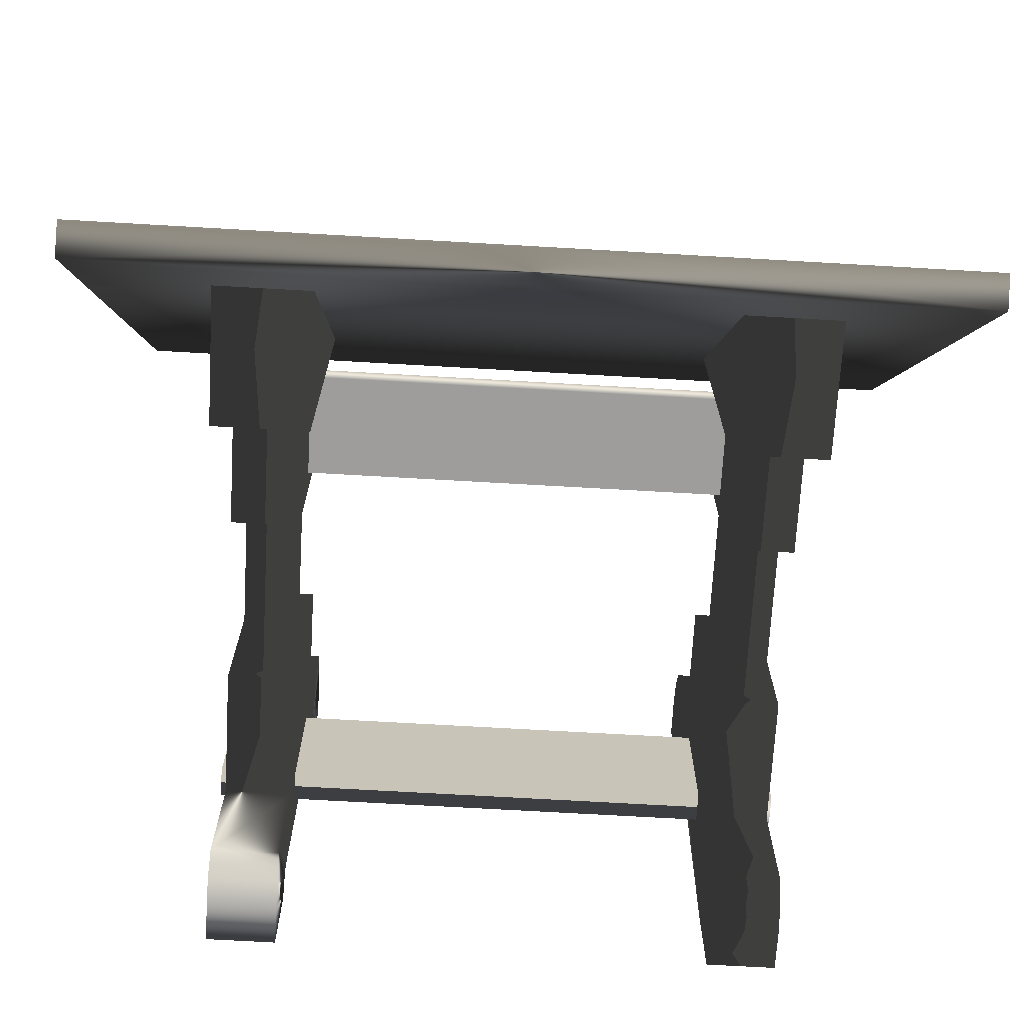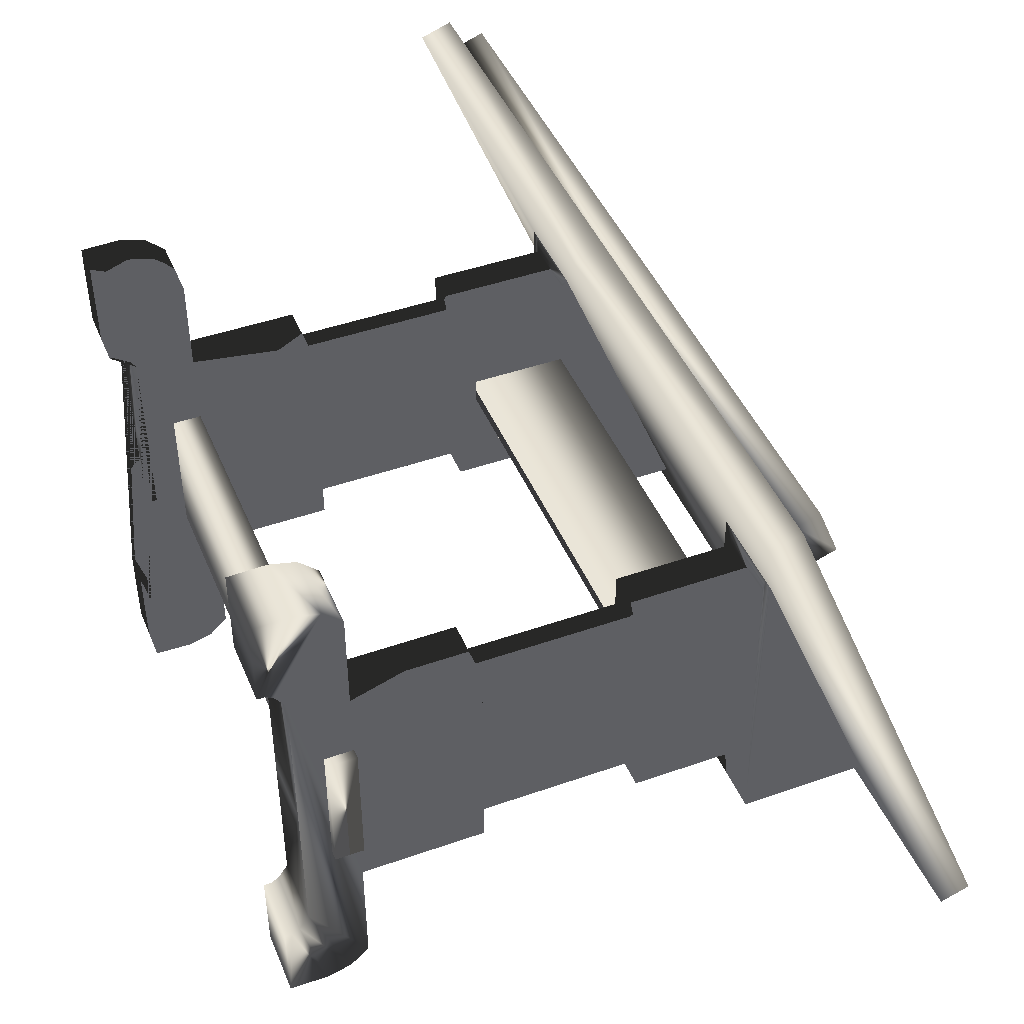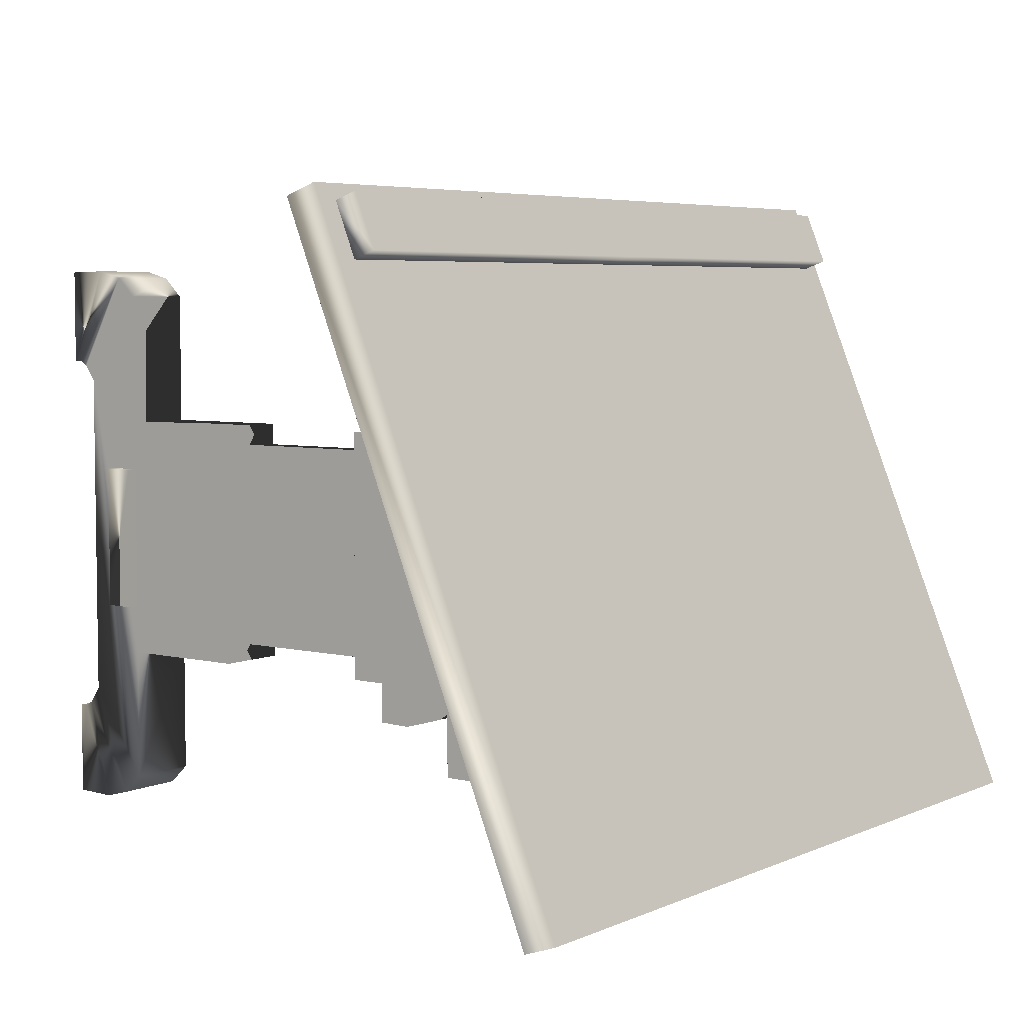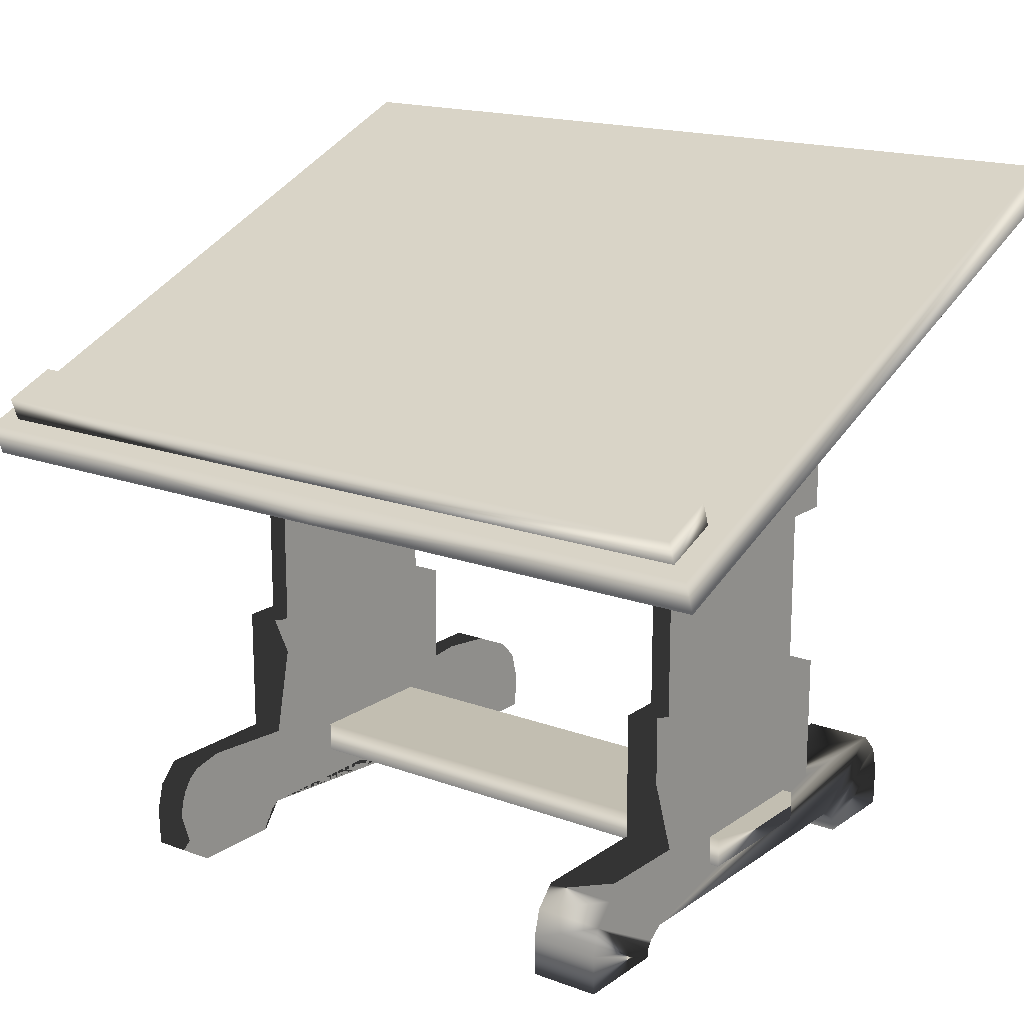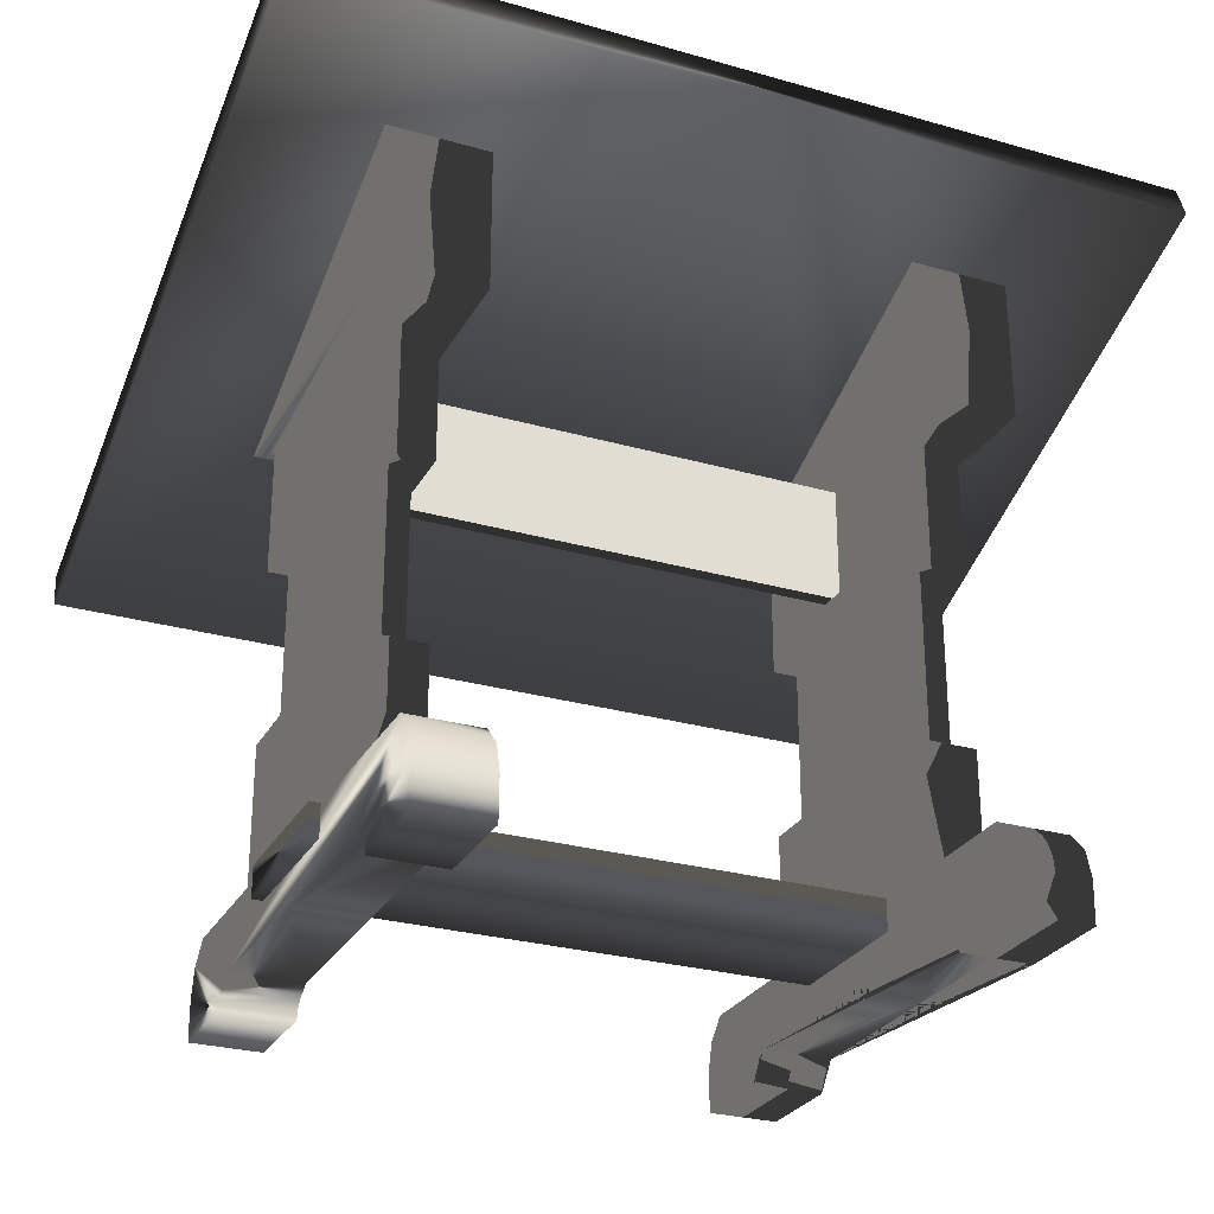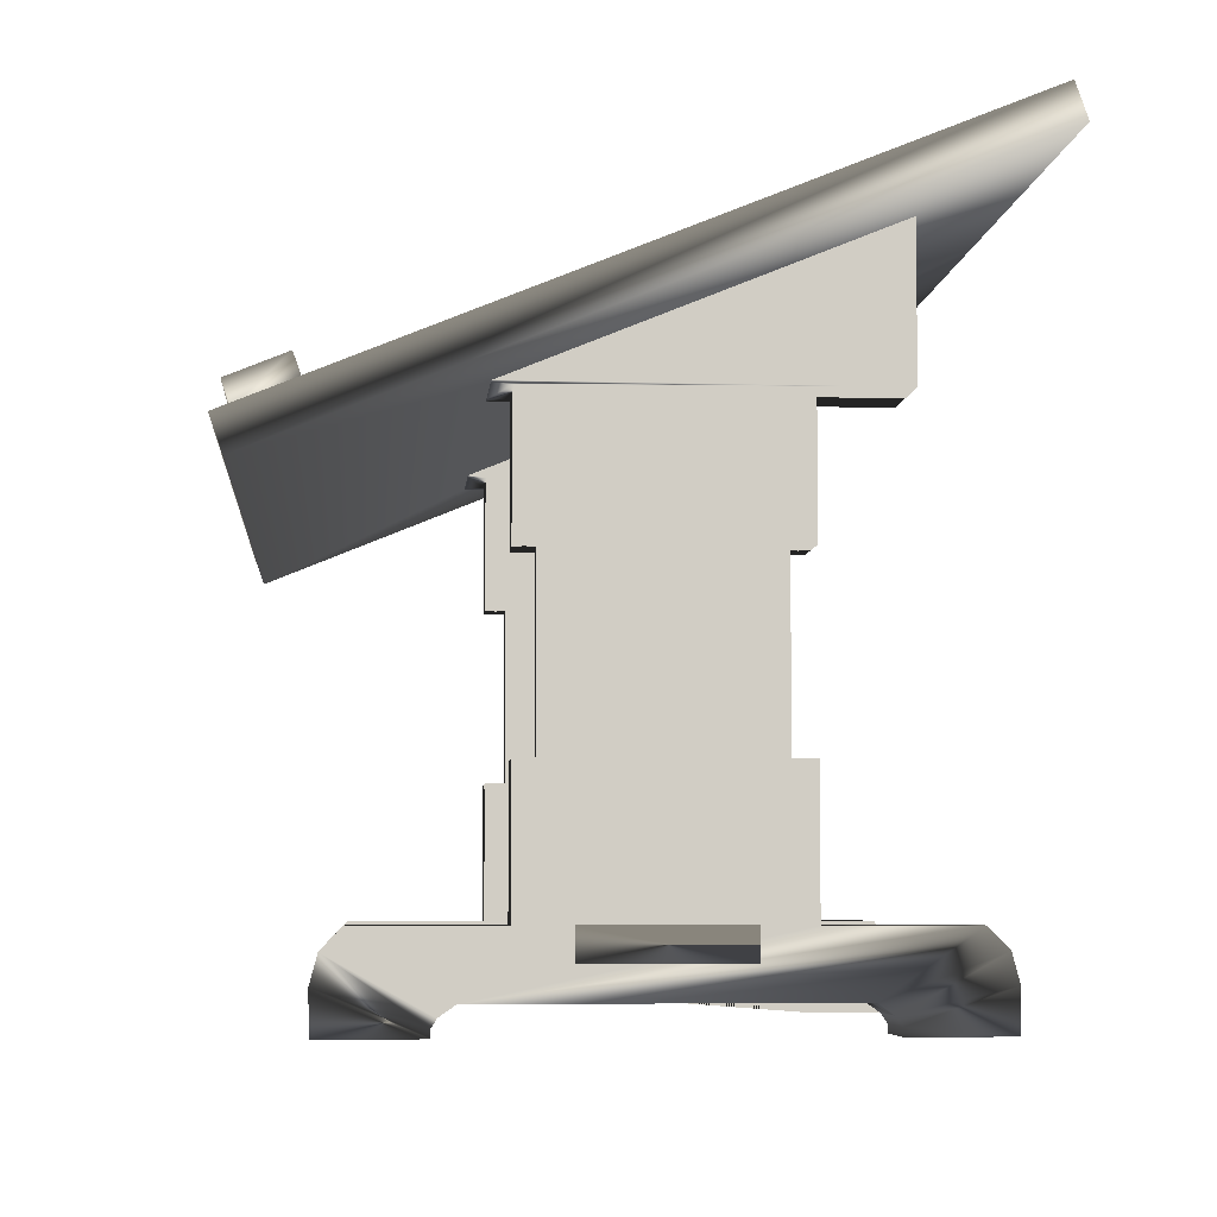
<metadata>
{"format":"obj","ext":"obj","renderer":"f3d","projection":"perspective","resolution":1024,"background":"white","views":[{"elev":-70.6,"azim":176.7,"up":"+Z"},{"elev":45.0,"azim":67.9,"up":"+Z"},{"elev":5.2,"azim":126.8,"up":"+Z"},{"elev":17.1,"azim":36.5,"up":"+Y"},{"elev":-27.5,"azim":156.3,"up":"+Y"},{"elev":-5.9,"azim":85.1,"up":"+Y"}]}
</metadata>
<code>
v  105.4 94.85 -90.85
v  50 94.85 -90.85
v  50 60.26 -6.13
v  105.4 60.26 -6.13
v  -5.432 94.85 -90.85
v  -5.432 60.26 -6.13
v  12.86 50.39 -67.76
v  12.86 50.39 -36.34
v  12.86 66.73 -36.34
v  12.86 66.73 -67.76
v  14.64 50.39 -38.94
v  14.64 50.39 -65.16
v  14.64 28.38 -65.16
v  14.64 28.38 -38.94
v  12.86 28.38 -36.34
v  12.86 28.38 -67.76
v  12.86 11.31 -67.76
v  12.86 11.31 -36.34
v  12.86 3.469 -30.78
v  12.86 2.095 -28.81
v  12.86 1.01 -28.14
v  12.86 0 -28.14
v  12.86 0 -16.03
v  12.86 5.168 -15.89
v  12.86 8.711 -16.84
v  12.86 11.31 -19.34
v  12.86 11.31 -84.96
v  12.86 8.711 -87.46
v  12.86 5.168 -88.41
v  12.86 1e-05 -88.27
v  12.86 1e-05 -76.17
v  12.86 1.01 -76.17
v  12.86 2.095 -75.49
v  12.86 3.469 -73.53
v  11.02 66.73 -33.86
v  11.02 84.77 -78.03
v  11.02 66.73 -78.03
v  21.79 50.39 -67.76
v  21.79 66.73 -67.76
v  21.79 66.73 -36.34
v  21.79 50.39 -36.34
v  20.01 50.39 -38.94
v  20.01 28.38 -38.94
v  20.01 28.38 -65.16
v  20.01 50.39 -65.16
v  21.79 28.38 -36.34
v  21.79 11.31 -36.34
v  21.79 11.31 -67.76
v  21.79 28.38 -67.76
v  21.79 3.469 -30.78
v  21.79 3.469 -73.53
v  21.79 2.095 -75.49
v  21.79 1.01 -76.17
v  21.79 1e-05 -76.17
v  21.79 1e-05 -88.27
v  21.79 5.168 -88.41
v  21.79 8.711 -87.46
v  21.79 11.31 -84.96
v  21.79 11.31 -19.34
v  21.79 8.711 -16.84
v  21.79 5.168 -15.89
v  21.79 0 -16.03
v  21.79 0 -28.14
v  21.79 1.01 -28.14
v  21.79 2.095 -28.81
v  23.63 66.73 -33.86
v  23.63 66.73 -78.03
v  23.63 84.77 -78.03
v  12.86 3.469 -52.15
v  21.79 3.469 -52.15
v  21.79 11.37 -42.68
v  50 11.37 -42.68
v  50 11.37 -61.42
v  21.79 11.37 -61.42
v  21.79 7.463 -42.68
v  50 7.463 -42.68
v  21.79 7.463 -61.42
v  50 7.463 -61.42
v  21.79 66.73 -53.88
v  50 66.73 -53.88
v  50 53.15 -53.88
v  21.79 53.15 -53.88
v  21.79 66.73 -50.22
v  50 66.73 -50.22
v  21.79 53.15 -50.22
v  50 53.15 -50.22
v  -5.432 56.03 -7.641
v  50 56.03 -7.641
v  -5.432 90.62 -92.36
v  -2.552 66.88 -14.01
v  -2.552 64.06 -7.121
v  50 64.06 -7.121
v  50 66.88 -14.01
v  -2.552 63.91 -15.07
v  50 63.91 -15.07
v  -2.552 61.1 -8.178
v  50 90.62 -92.36
v  50 61.1 -8.178
v  12.41 66.73 -33.86
v  22.23 66.73 -33.86
v  87.14 50.39 -67.76
v  87.14 66.73 -67.76
v  87.14 66.73 -36.34
v  87.14 50.39 -36.34
v  85.36 50.39 -38.94
v  85.36 28.38 -38.94
v  85.36 28.38 -65.16
v  85.36 50.39 -65.16
v  87.14 28.38 -36.34
v  87.14 11.31 -36.34
v  87.14 11.31 -67.76
v  87.14 28.38 -67.76
v  87.14 3.469 -30.78
v  87.14 11.31 -19.34
v  87.14 8.711 -16.84
v  87.14 2.095 -28.81
v  88.98 66.73 -33.86
v  88.98 66.73 -78.03
v  88.98 84.77 -78.03
v  78.21 50.39 -67.76
v  78.21 50.39 -36.34
v  78.21 66.73 -36.34
v  78.21 66.73 -67.76
v  79.99 50.39 -38.94
v  79.99 50.39 -65.16
v  79.99 28.38 -65.16
v  79.99 28.38 -38.94
v  78.21 28.38 -36.34
v  78.21 28.38 -67.76
v  78.21 11.31 -67.76
v  78.21 11.31 -36.34
v  78.21 3.469 -30.78
v  78.21 11.31 -19.34
v  78.21 11.31 -84.96
v  78.21 3.469 -73.53
v  76.37 66.73 -33.86
v  76.37 84.77 -78.03
v  76.37 66.73 -78.03
v  78.21 3.469 -52.15
v  87.14 3.469 -52.15
v  78.21 2.095 -28.81
v  87.14 1.01 -28.14
v  78.21 1.01 -28.14
v  87.14 0 -28.14
v  78.21 0 -28.14
v  87.14 0 -16.03
v  78.21 0 -16.03
v  87.14 5.168 -15.89
v  78.21 5.168 -15.89
v  78.21 8.711 -16.84
v  78.21 11.37 -42.68
v  78.21 11.37 -61.42
v  78.21 7.463 -42.68
v  78.21 7.463 -61.42
v  78.21 66.73 -53.88
v  78.21 53.15 -53.88
v  78.21 66.73 -50.22
v  78.21 53.15 -50.22
v  105.4 56.03 -7.641
v  105.4 90.62 -92.36
v  102.6 66.88 -14.01
v  102.6 64.06 -7.121
v  102.6 63.91 -15.07
v  102.6 61.1 -8.178
v  87.59 66.73 -33.86
v  77.77 66.73 -33.86
v  87.14 3.469 -73.53
v  78.21 2.095 -75.49
v  87.14 2.095 -75.49
v  78.21 1.01 -76.17
v  87.14 1.01 -76.17
v  78.21 1e-05 -76.17
v  87.14 1e-05 -76.17
v  78.21 1e-05 -88.27
v  87.14 1e-05 -88.27
v  78.21 5.168 -88.41
v  87.14 5.168 -88.41
v  78.21 8.711 -87.46
v  87.14 8.711 -87.46
v  87.14 11.31 -84.96
v  88.46 11.37 -42.68
v  88.46 11.37 -61.42
v  87.14 11.37 -61.42
v  87.14 11.37 -42.68
v  87.14 7.463 -42.68
v  88.46 7.463 -42.68
v  87.14 7.463 -61.42
v  88.46 7.463 -61.42
v  11.54 11.37 -61.42
v  11.54 11.37 -42.68
v  12.86 11.37 -42.68
v  12.86 11.37 -61.42
v  12.86 7.463 -61.42
v  11.54 7.463 -61.42
v  12.86 7.463 -42.68
v  11.54 7.463 -42.68
g base
f 3 4 1
f 1 2 3
f 3 2 5
f 5 6 3
f 9 10 7
f 7 8 9
f 13 14 11
f 11 12 13
f 17 18 15
f 15 16 17
f 19 20 21
f 19 21 22
f 19 22 23
f 19 23 24
f 19 24 25
f 19 25 26
f 19 26 18
f 19 18 17
f 19 17 27
f 19 27 28
f 19 28 29
f 19 29 30
f 19 30 31
f 19 31 32
f 19 32 33
f 19 33 34
f 35 36 37
f 40 41 38
f 38 39 40
f 44 45 42
f 42 43 44
f 48 49 46
f 46 47 48
f 50 51 52
f 50 52 53
f 50 53 54
f 50 54 55
f 50 55 56
f 50 56 57
f 50 57 58
f 50 58 48
f 50 48 47
f 50 47 59
f 50 59 60
f 50 60 61
f 50 61 62
f 50 62 63
f 50 63 64
f 50 64 65
f 66 67 68
f 8 41 40
f 40 9 8
f 14 43 42
f 42 11 14
f 18 47 46
f 46 15 18
f 69 70 50
f 50 19 69
f 20 19 50
f 50 65 20
f 21 20 65
f 65 64 21
f 22 21 64
f 64 63 22
f 23 22 63
f 63 62 23
f 24 23 62
f 62 61 24
f 25 24 61
f 61 60 25
f 26 25 60
f 60 59 26
f 26 59 47
f 47 18 26
f 73 74 71
f 71 72 73
f 76 72 71
f 71 75 76
f 78 76 75
f 75 77 78
f 77 74 73
f 73 78 77
f 81 82 79
f 79 80 81
f 84 80 79
f 79 83 84
f 86 84 83
f 83 85 86
f 85 82 81
f 81 86 85
f 88 3 6
f 6 87 88
f 87 6 5
f 5 89 87
f 92 93 90
f 90 91 92
f 93 95 94
f 94 90 93
f 90 94 96
f 96 91 90
f 87 89 97
f 97 88 87
f 89 5 2
f 2 97 89
f 91 96 98
f 98 92 91
f 46 43 14
f 14 15 46
f 49 44 43
f 43 46 49
f 16 13 44
f 44 49 16
f 15 14 13
f 13 16 15
f 42 41 8
f 8 11 42
f 45 38 41
f 41 42 45
f 12 7 38
f 38 45 12
f 11 8 7
f 7 12 11
f 10 37 67
f 67 39 10
f 37 10 9
f 37 9 99
f 37 99 35
f 67 37 36
f 36 68 67
f 9 40 100
f 100 99 9
f 66 100 40
f 66 40 39
f 66 39 67
f 7 10 39
f 39 38 7
f 13 12 45
f 45 44 13
f 17 16 49
f 49 48 17
f 69 34 51
f 51 70 69
f 33 52 51
f 51 34 33
f 32 53 52
f 52 33 32
f 31 54 53
f 53 32 31
f 30 55 54
f 54 31 30
f 29 56 55
f 55 30 29
f 28 57 56
f 56 29 28
f 27 58 57
f 57 28 27
f 27 17 48
f 48 58 27
f 103 104 101
f 101 102 103
f 107 108 105
f 105 106 107
f 111 112 109
f 109 110 111
f 115 116 113
f 113 114 115
f 117 118 119
f 122 123 120
f 120 121 122
f 126 127 124
f 124 125 126
f 130 131 128
f 128 129 130
f 132 133 131
f 132 131 130
f 132 130 134
f 132 134 135
f 136 137 138
f 104 103 122
f 122 121 104
f 106 105 124
f 124 127 106
f 110 109 128
f 128 131 110
f 140 113 132
f 132 139 140
f 116 141 132
f 132 113 116
f 142 143 141
f 141 116 142
f 144 145 143
f 143 142 144
f 146 147 145
f 145 144 146
f 148 149 147
f 147 146 148
f 115 150 149
f 149 148 115
f 114 133 150
f 150 115 114
f 114 110 131
f 131 133 114
f 73 72 151
f 151 152 73
f 76 153 151
f 151 72 76
f 78 154 153
f 153 76 78
f 154 78 73
f 73 152 154
f 81 80 155
f 155 156 81
f 84 157 155
f 155 80 84
f 86 158 157
f 157 84 86
f 158 86 81
f 81 156 158
f 88 159 4
f 4 3 88
f 159 160 1
f 1 4 159
f 92 162 161
f 161 93 92
f 93 161 163
f 163 95 93
f 161 162 164
f 164 163 161
f 159 88 97
f 97 160 159
f 160 97 2
f 2 1 160
f 162 92 98
f 98 164 162
f 128 109 106
f 106 127 128
f 129 128 127
f 127 126 129
f 112 129 126
f 126 107 112
f 109 112 107
f 107 106 109
f 124 105 104
f 104 121 124
f 125 124 121
f 121 120 125
f 108 125 120
f 120 101 108
f 105 108 101
f 101 104 105
f 102 123 138
f 138 118 102
f 118 117 165
f 118 165 103
f 118 103 102
f 138 137 119
f 119 118 138
f 103 165 166
f 166 122 103
f 136 138 123
f 136 123 122
f 136 122 166
f 101 120 123
f 123 102 101
f 107 126 125
f 125 108 107
f 111 130 129
f 129 112 111
f 140 139 135
f 135 167 140
f 169 167 135
f 135 168 169
f 171 169 168
f 168 170 171
f 173 171 170
f 170 172 173
f 175 173 172
f 172 174 175
f 177 175 174
f 174 176 177
f 179 177 176
f 176 178 179
f 180 179 178
f 178 134 180
f 180 134 130
f 130 111 180
f 183 184 181
f 181 182 183
f 185 186 181
f 181 184 185
f 187 188 186
f 186 185 187
f 188 187 183
f 183 182 188
f 188 182 181
f 181 186 188
f 191 192 189
f 189 190 191
f 193 194 189
f 189 192 193
f 195 196 194
f 194 193 195
f 196 195 191
f 191 190 196
f 196 190 189
f 189 194 196
f 113 167 180
f 113 180 111
f 113 111 110
f 113 110 114
f 150 133 132
f 132 141 150
f 142 116 115
f 115 148 142
f 149 150 141
f 141 143 149
f 144 142 148
f 148 146 144
f 147 149 143
f 143 145 147
f 168 135 134
f 134 178 168
f 179 180 167
f 167 169 179
f 170 168 178
f 178 176 170
f 177 179 169
f 169 171 177
f 172 170 176
f 176 174 172
f 175 177 171
f 171 173 175
g

</code>
